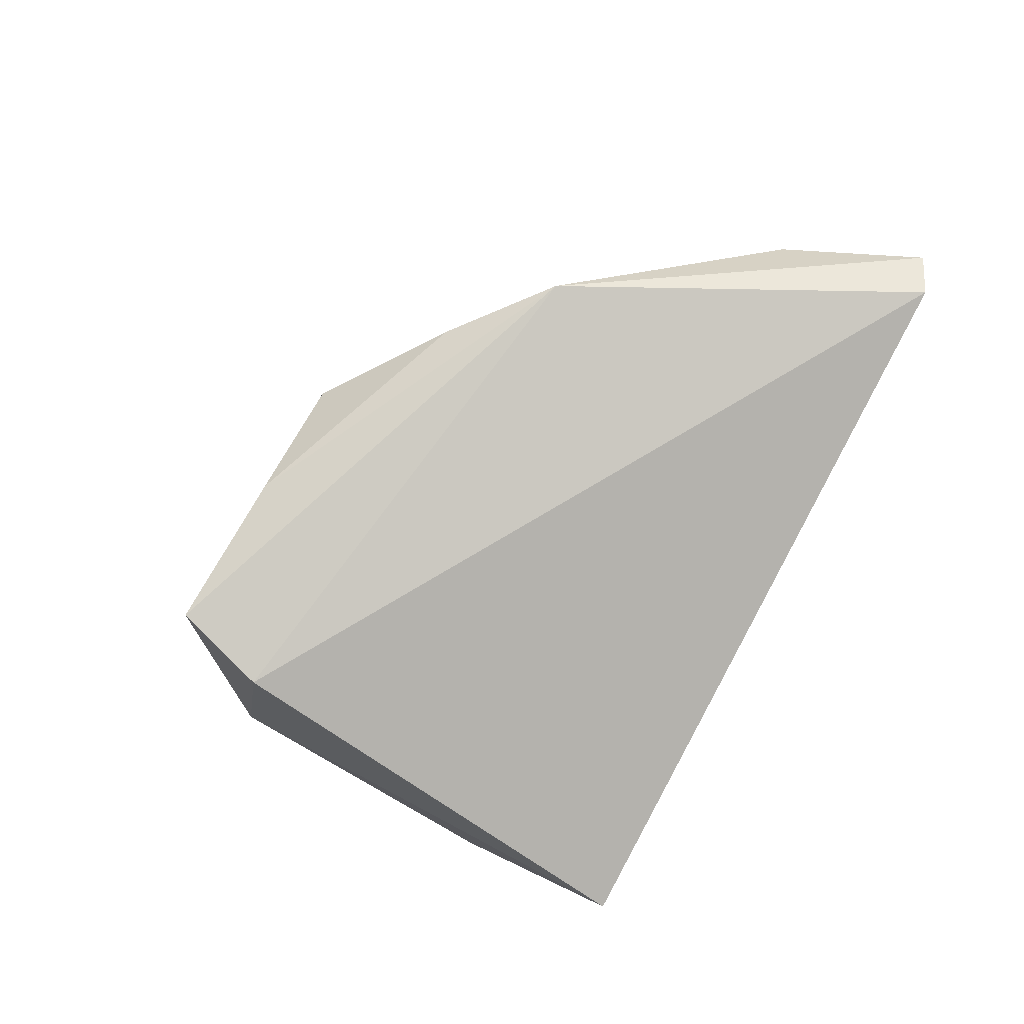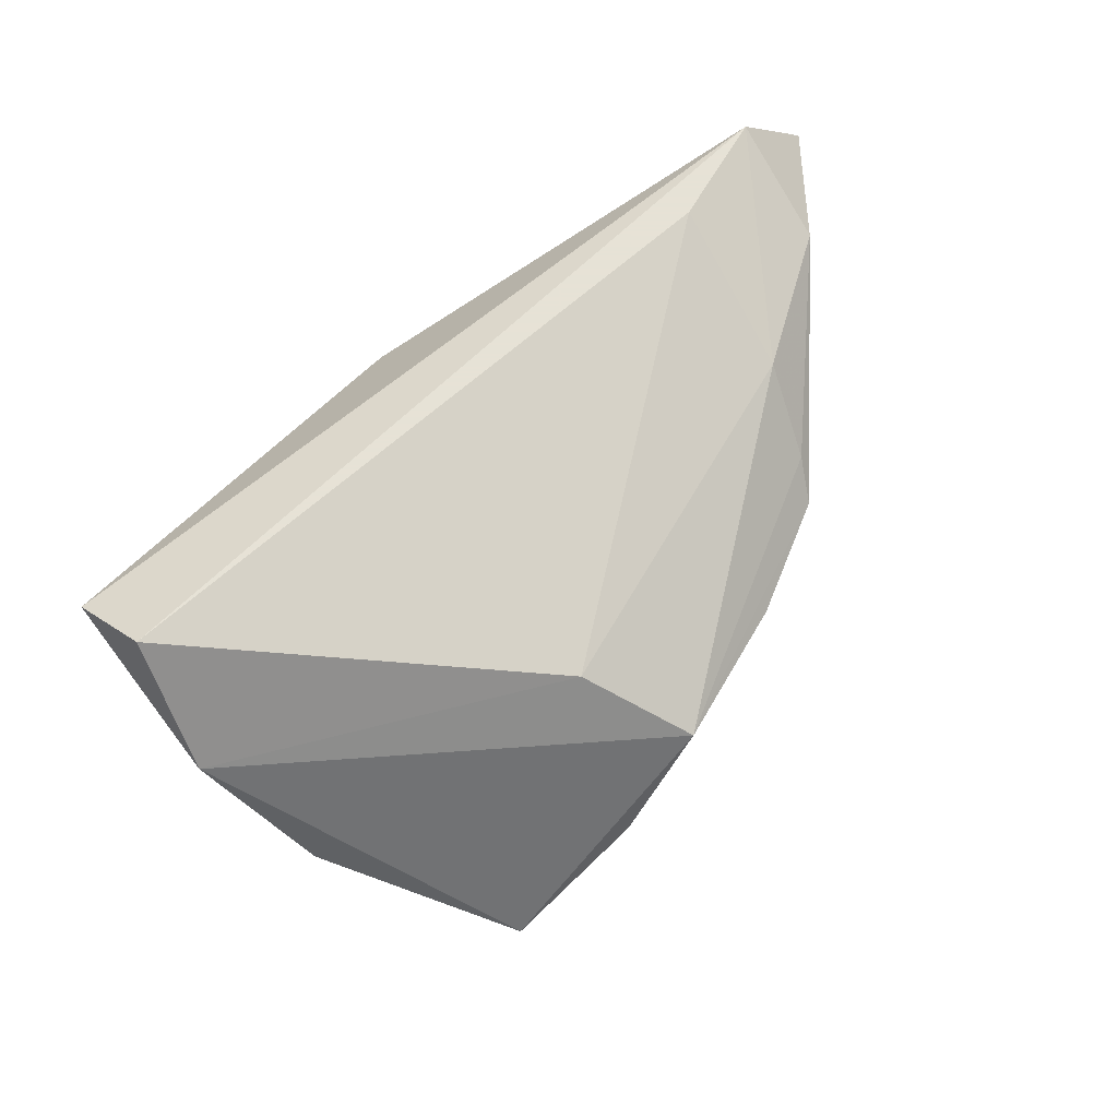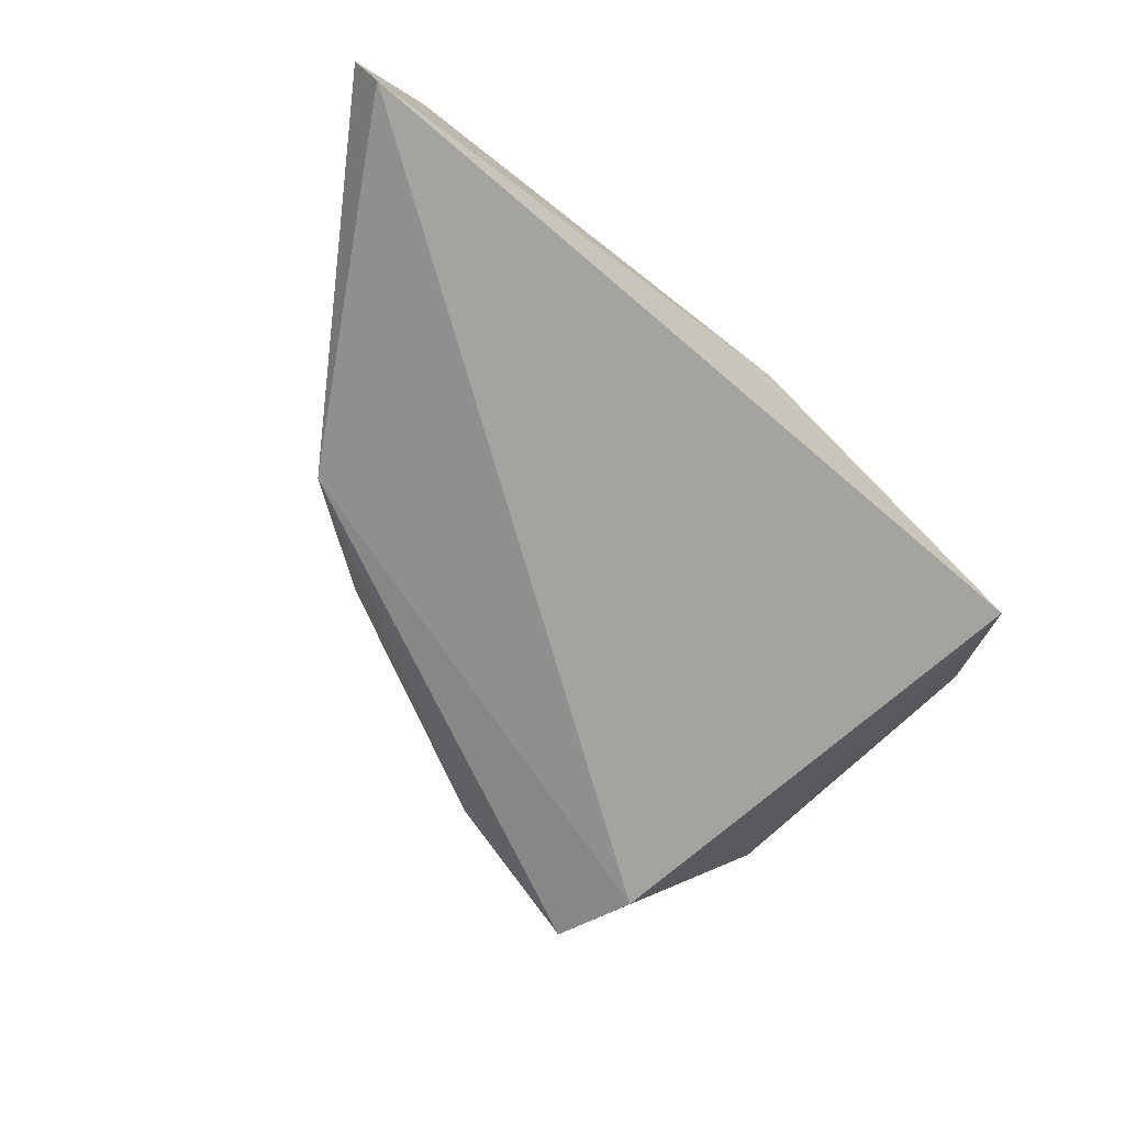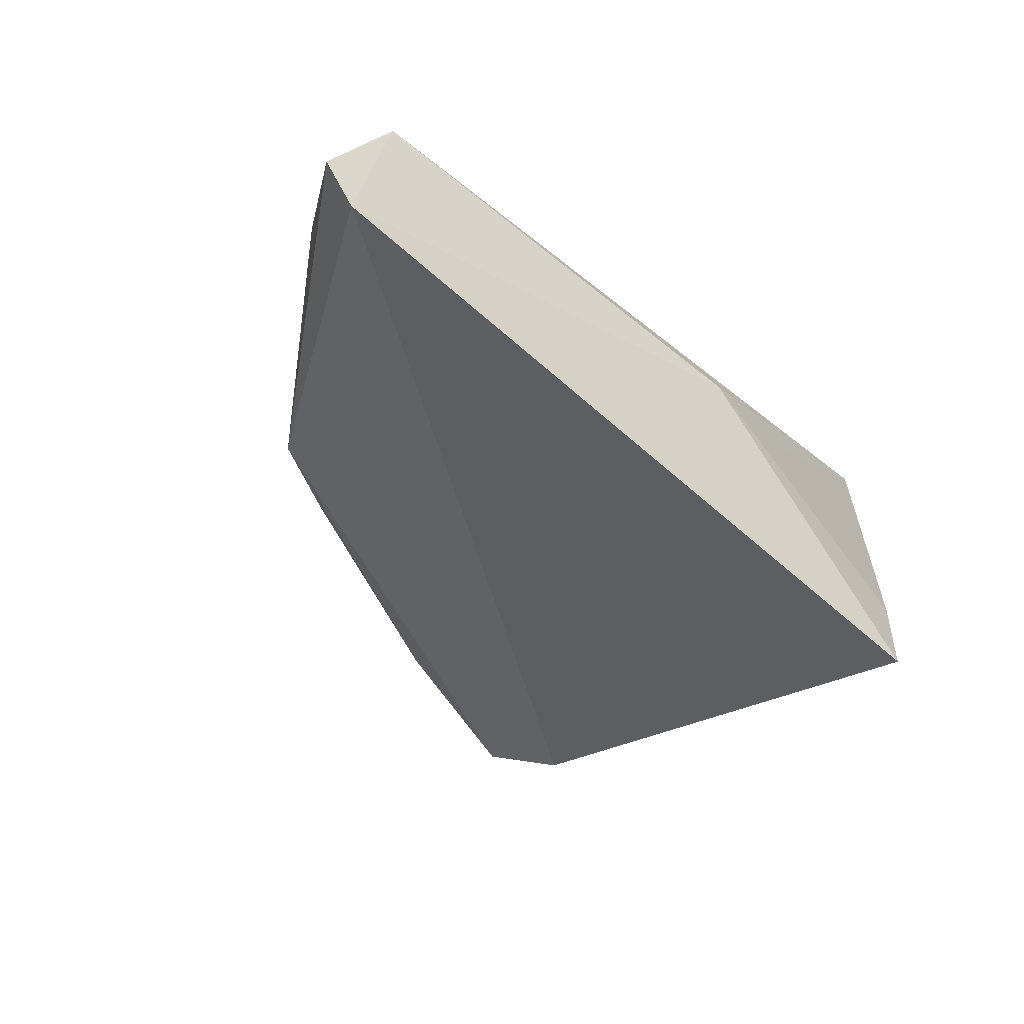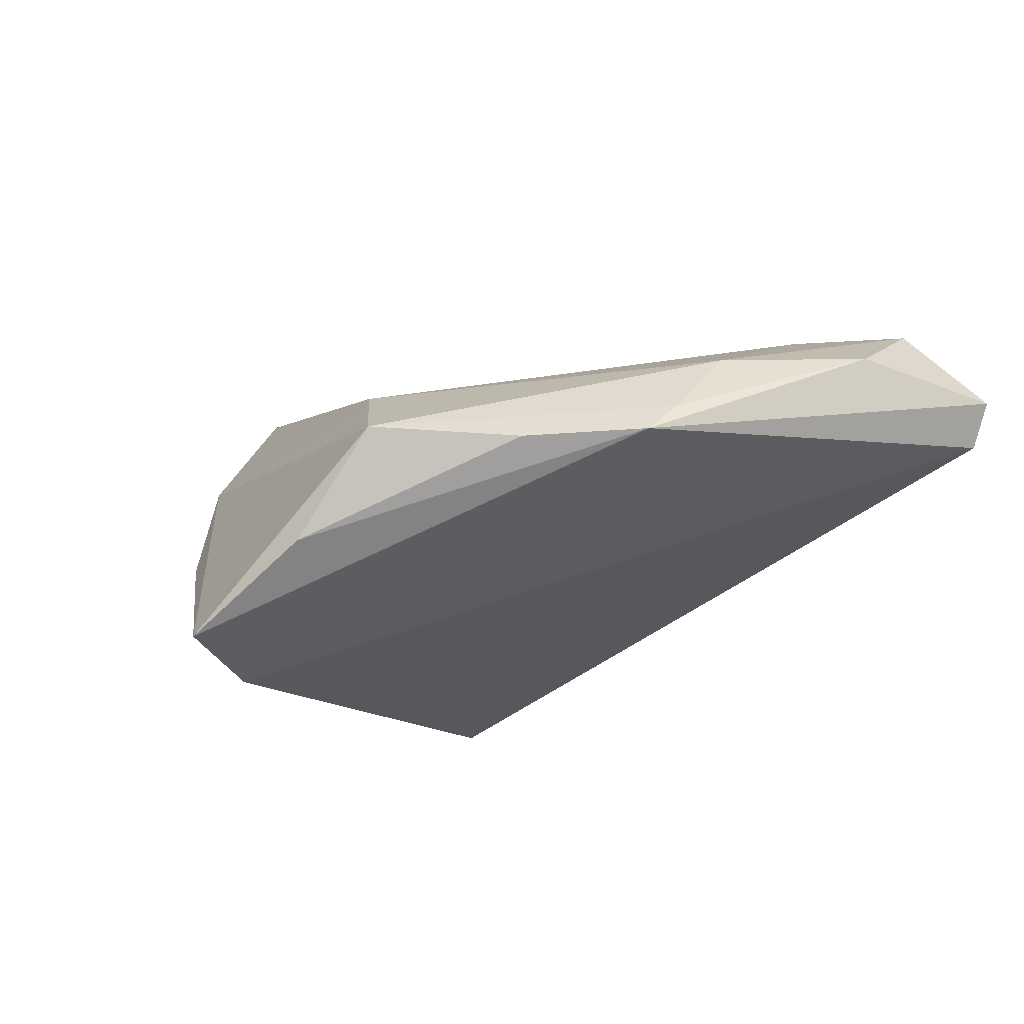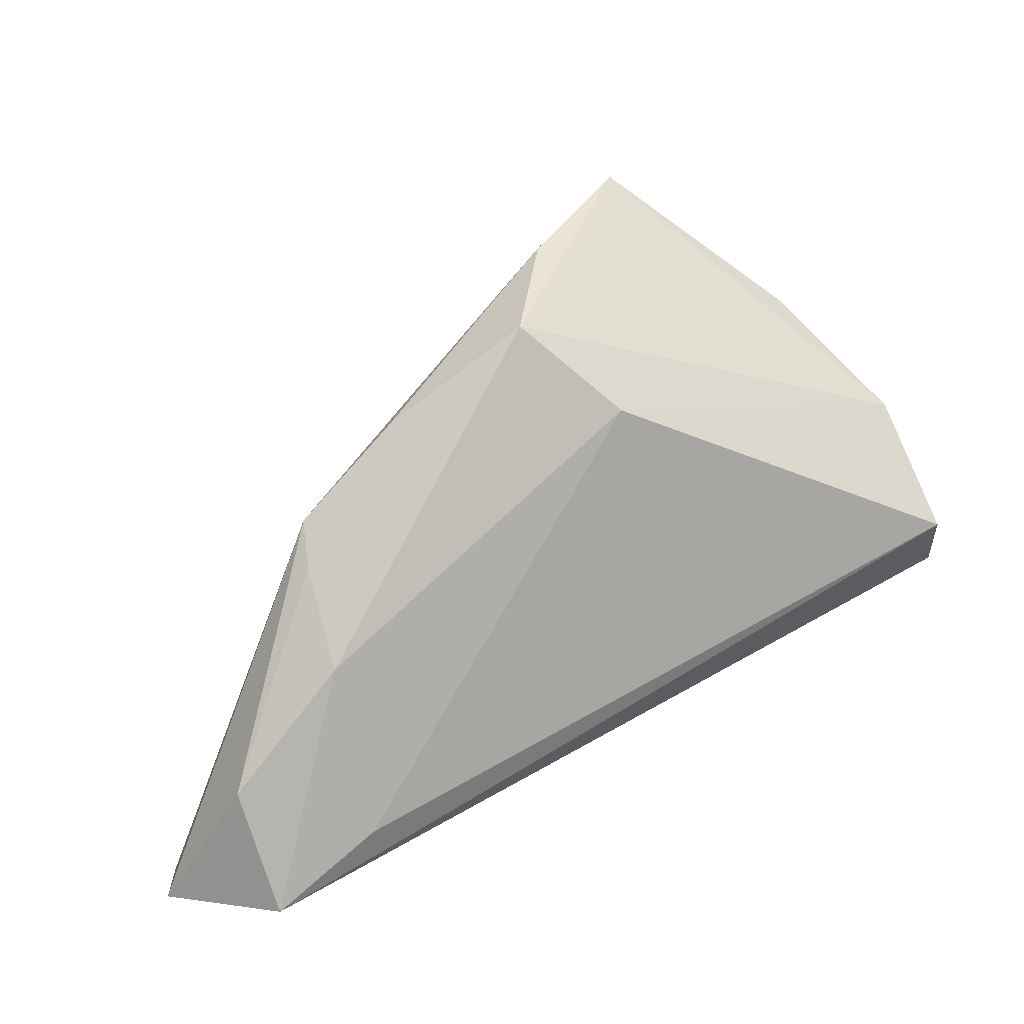
<metadata>
{"format":"obj","ext":"obj","renderer":"f3d","projection":"perspective","resolution":1024,"background":"white","views":[{"elev":-64.2,"azim":-118.8,"up":"+Z"},{"elev":63.8,"azim":150.5,"up":"+Z"},{"elev":-62.6,"azim":-36.7,"up":"+Z"},{"elev":-27.7,"azim":-40.0,"up":"+Z"},{"elev":-15.4,"azim":-140.5,"up":"+Z"},{"elev":33.7,"azim":-27.7,"up":"+Y"}]}
</metadata>
<code>
v -0.02868 0.02811 0.0002901
v -0.0003992 0.0414 -0.01201
v -0.0005527 0.02825 0.01144
v -0.06523 -0.02977 0.005235
v 0.04069 -0.01335 -0.009097
v -0.0432 -0.01802 0.02294
v -0.04314 0.01291 0.00533
v -0.05865 -0.01127 0.01519
v 0.03345 -0.02575 -0.01692
v 0.04559 0.002658 0.02294
v -0.04389 0.003092 0.01435
v -0.06828 -0.02858 0.01099
v 0.04556 0.01479 0.00842
v -0.05694 -0.02617 0.02294
v 0.0297 -0.02977 -0.02734
v -0.04179 0.01771 0.001252
v 0.0373 0.02617 -0.00767
v -0.01086 0.03899 0.002541
v 0.04935 -0.007513 0.01774
v 0.01446 -0.02377 0.004076
v 0.01719 0.04364 -0.02325
v 0.01981 0.03146 -0.02758
v -0.001518 -0.02813 0.005771
f 12 16 4
f 4 14 12
f 23 14 4
f 18 11 3
f 2 18 21
f 21 16 2
f 7 11 18
f 18 16 7
f 5 17 13
f 13 3 10
f 18 3 13
f 21 18 13
f 13 17 21
f 12 14 8
f 8 14 11
f 11 7 8
f 8 16 12
f 8 7 16
f 19 14 23
f 10 14 19
f 19 13 10
f 5 13 19
f 22 16 21
f 22 4 16
f 21 17 22
f 23 4 15
f 4 22 15
f 5 19 15
f 15 17 5
f 15 22 17
f 11 14 6
f 6 3 11
f 6 14 10
f 10 3 6
f 1 16 18
f 18 2 1
f 1 2 16
f 23 15 9
f 9 15 19
f 20 19 23
f 23 9 20
f 20 9 19

</code>
